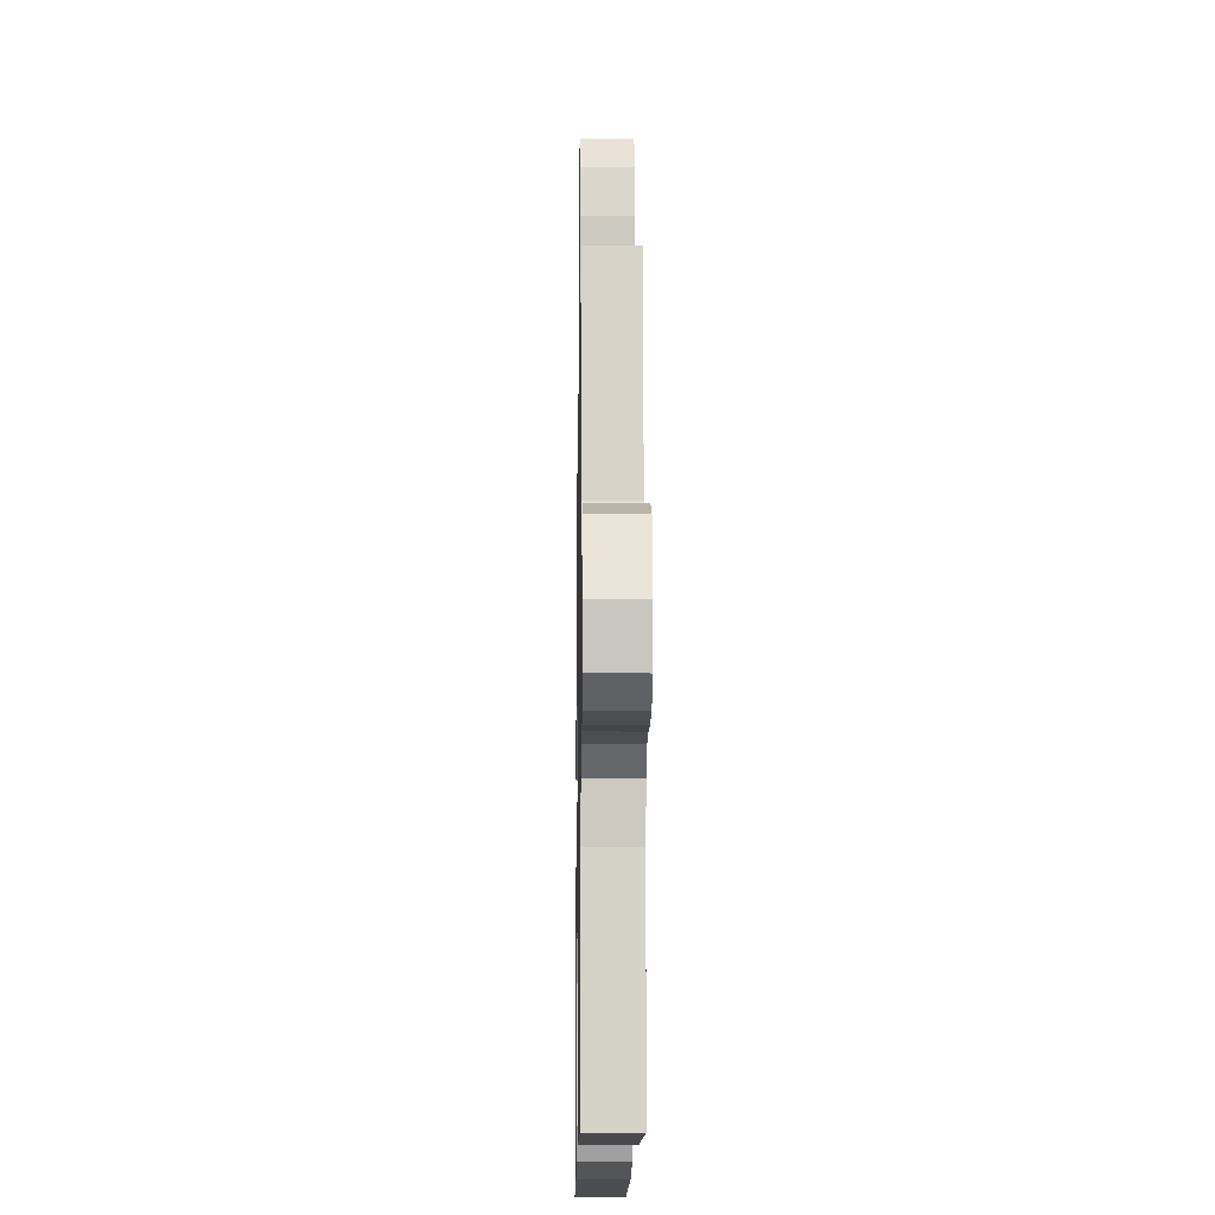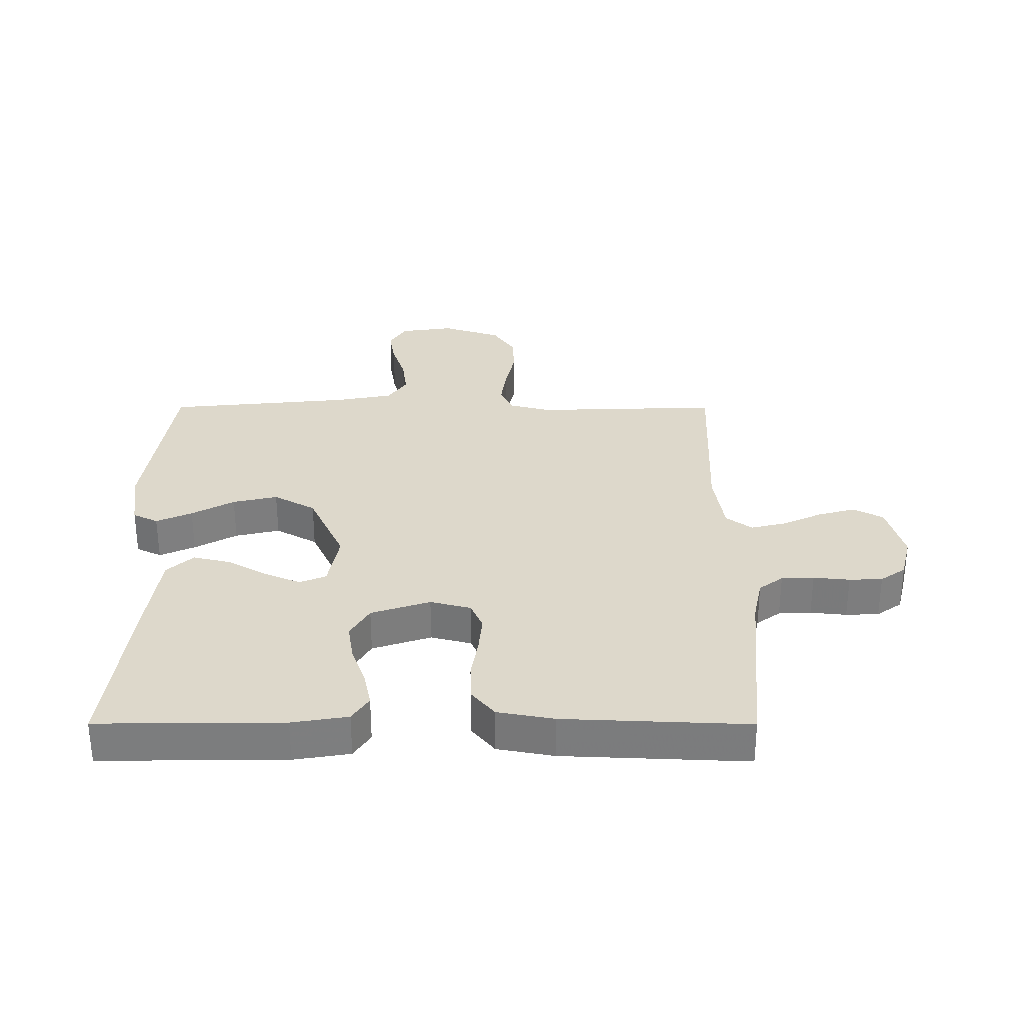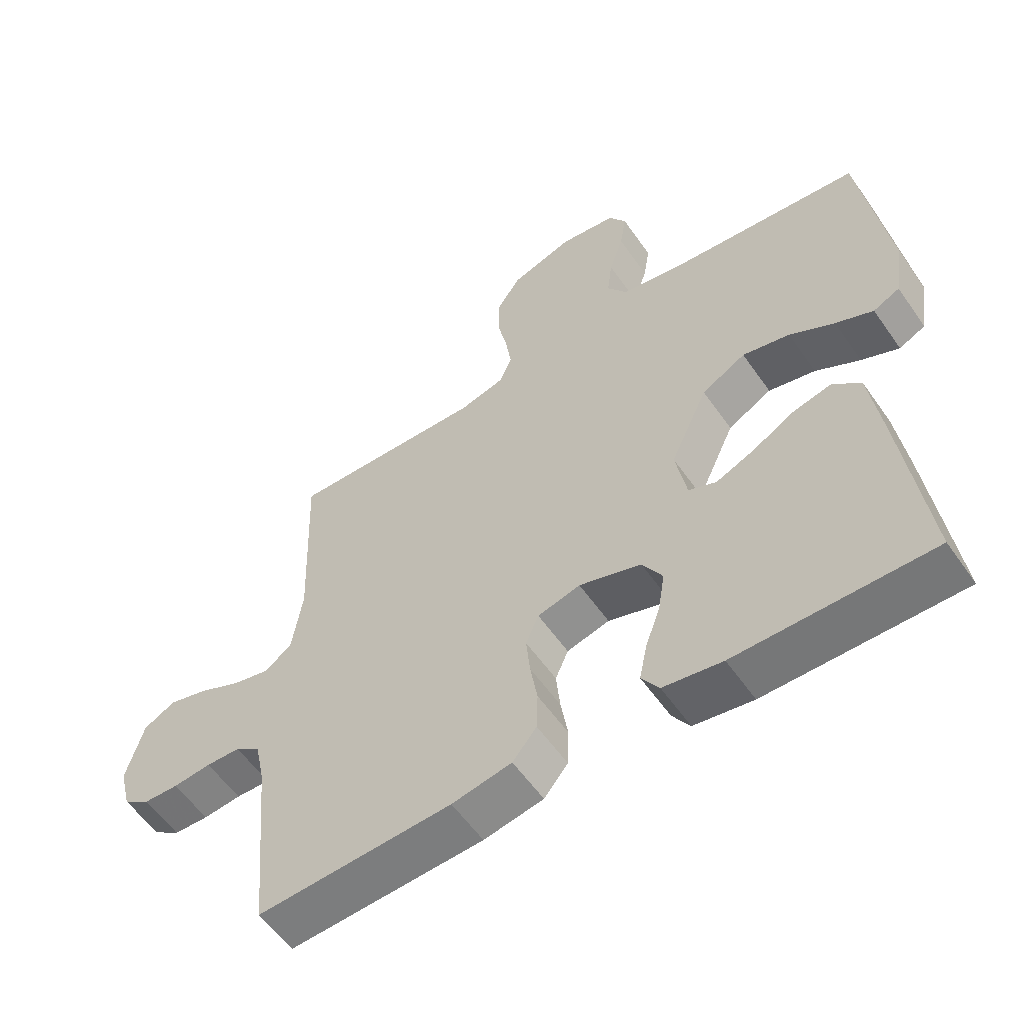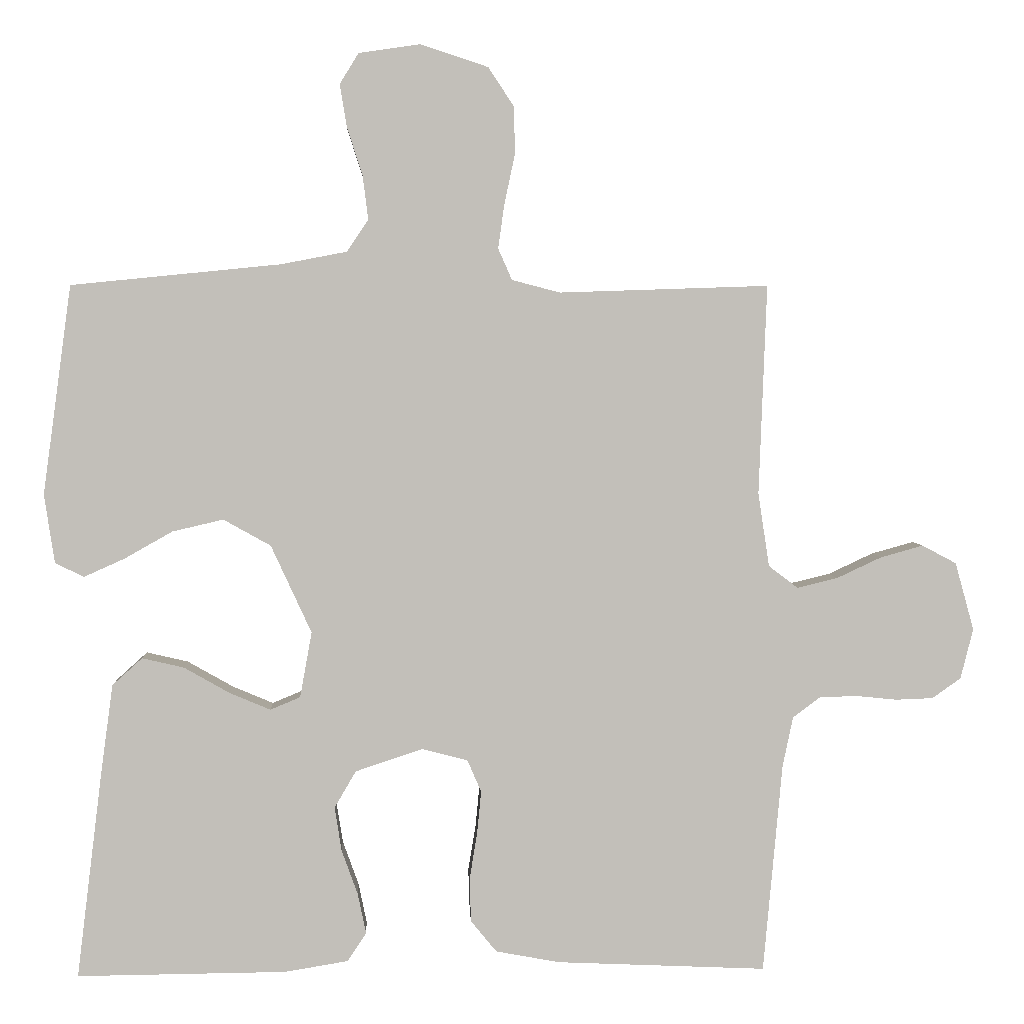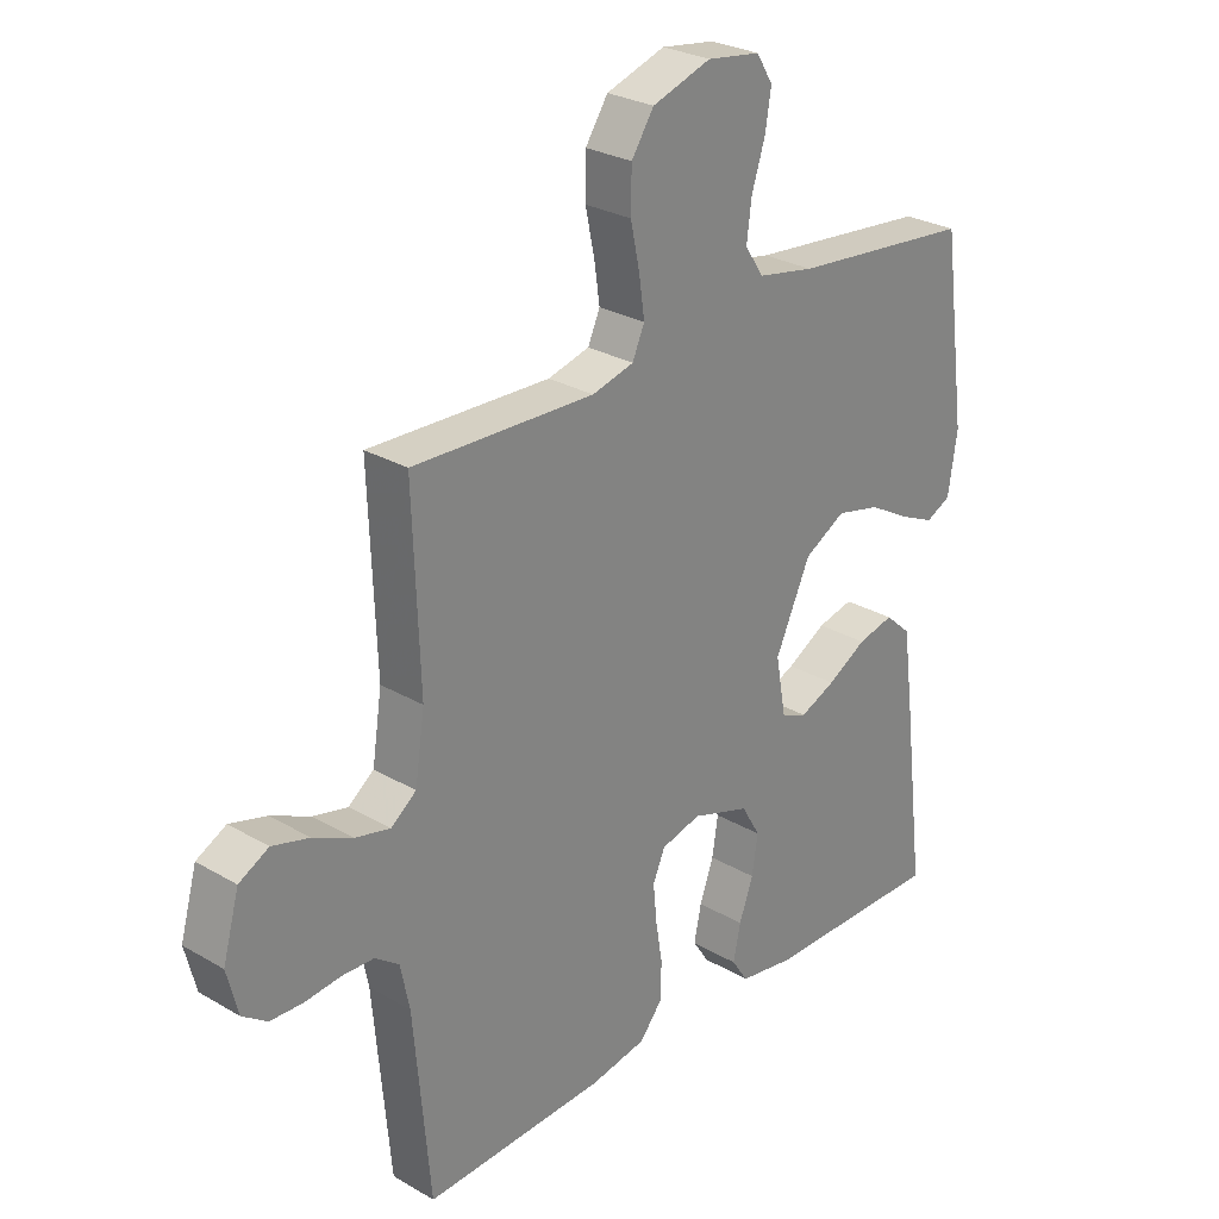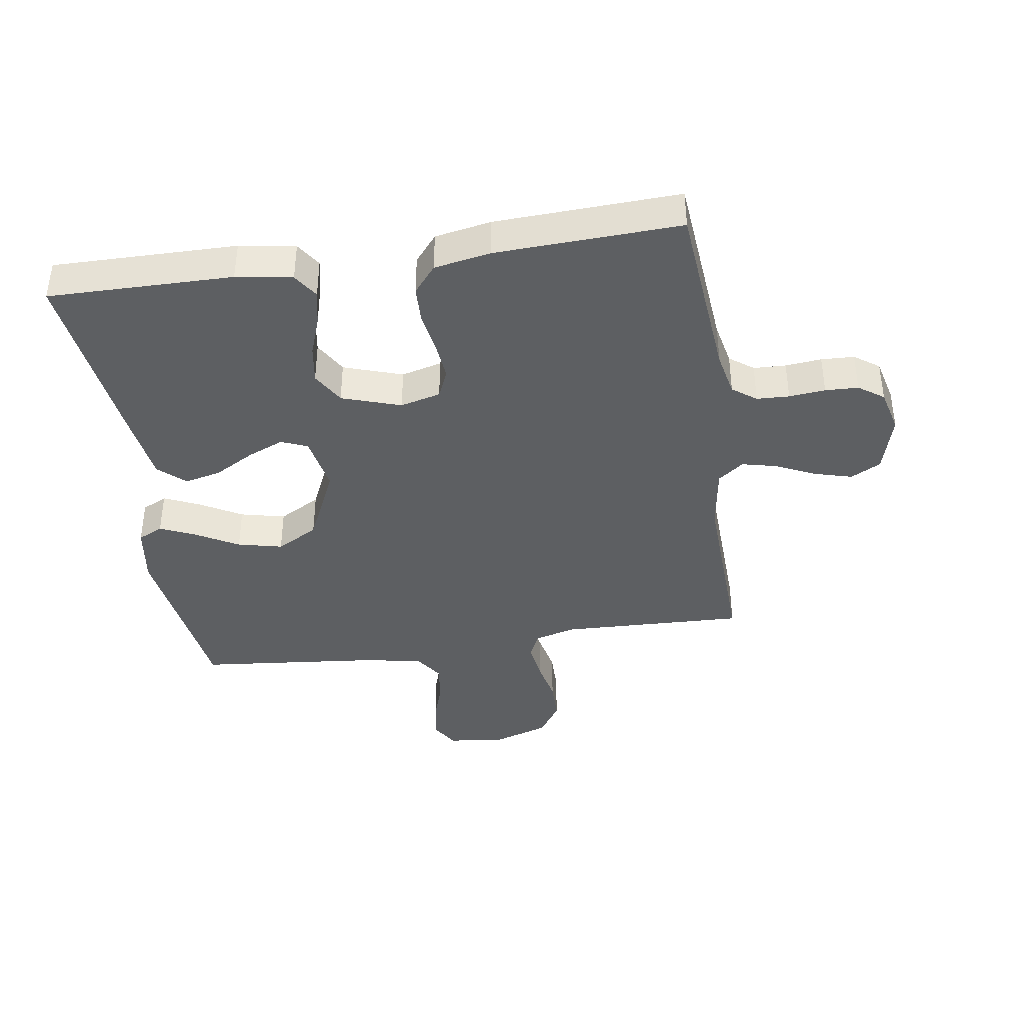
<metadata>
{"format":"obj","ext":"obj","renderer":"f3d","projection":"perspective","resolution":1024,"background":"white","views":[{"elev":-15.0,"azim":-90.9,"up":"+Z"},{"elev":31.1,"azim":-179.9,"up":"+Y"},{"elev":-57.4,"azim":34.6,"up":"+Z"},{"elev":3.7,"azim":177.5,"up":"+Z"},{"elev":27.5,"azim":-48.2,"up":"+Z"},{"elev":-39.6,"azim":-171.4,"up":"+Y"}]}
</metadata>
<code>
v -0.5 0.07 0.5
v -0.2 0.07 0.49
v -0.131 0.07 0.508
v -0.111 0.07 0.553
v -0.12 0.07 0.616
v -0.135 0.07 0.687
v -0.134 0.07 0.755
v -0.097 0.07 0.811
v 0 0.07 0.843
v 0.088 0.07 0.83
v 0.115 0.07 0.786
v 0.105 0.07 0.725
v 0.083 0.07 0.657
v 0.075 0.07 0.594
v 0.106 0.07 0.548
v 0.2 0.07 0.53
v 0.5 0.07 0.5
v 0.541 0.07 0.2
v 0.526 0.07 0.102
v 0.485 0.07 0.082
v 0.427 0.07 0.108
v 0.358 0.07 0.147
v 0.285 0.07 0.164
v 0.217 0.07 0.126
v 0.159 0.07 0
v 0.176 0.07 -0.094
v 0.219 0.07 -0.112
v 0.278 0.07 -0.087
v 0.343 0.07 -0.05
v 0.403 0.07 -0.036
v 0.446 0.07 -0.075
v 0.463 0.07 -0.2
v 0.5 0.07 -0.5
v 0.2 0.07 -0.497
v 0.109 0.07 -0.482
v 0.082 0.07 -0.441
v 0.094 0.07 -0.383
v 0.117 0.07 -0.319
v 0.127 0.07 -0.256
v 0.096 0.07 -0.203
v 0 0.07 -0.171
v -0.066 0.07 -0.188
v -0.086 0.07 -0.234
v -0.08 0.07 -0.296
v -0.069 0.07 -0.363
v -0.071 0.07 -0.425
v -0.108 0.07 -0.47
v -0.2 0.07 -0.487
v -0.5 0.07 -0.5
v -0.527 0.07 -0.2
v -0.542 0.07 -0.128
v -0.581 0.07 -0.099
v -0.634 0.07 -0.097
v -0.693 0.07 -0.103
v -0.747 0.07 -0.101
v -0.788 0.07 -0.072
v -0.806 0.07 0
v -0.779 0.07 0.097
v -0.73 0.07 0.123
v -0.669 0.07 0.106
v -0.605 0.07 0.076
v -0.547 0.07 0.062
v -0.505 0.07 0.094
v -0.489 0.07 0.2
v -0.5 0 0.5
v -0.2 0 0.49
v -0.131 0 0.508
v -0.111 0 0.553
v -0.12 0 0.616
v -0.135 0 0.687
v -0.134 0 0.755
v -0.097 0 0.811
v 0 0 0.843
v 0.088 0 0.83
v 0.115 0 0.786
v 0.105 0 0.725
v 0.083 0 0.657
v 0.075 0 0.594
v 0.106 0 0.548
v 0.2 0 0.53
v 0.5 0 0.5
v 0.541 0 0.2
v 0.526 0 0.102
v 0.485 0 0.082
v 0.427 0 0.108
v 0.358 0 0.147
v 0.285 0 0.164
v 0.217 0 0.126
v 0.159 0 0
v 0.176 0 -0.094
v 0.219 0 -0.112
v 0.278 0 -0.087
v 0.343 0 -0.05
v 0.403 0 -0.036
v 0.446 0 -0.075
v 0.463 0 -0.2
v 0.5 0 -0.5
v 0.2 0 -0.497
v 0.109 0 -0.482
v 0.082 0 -0.441
v 0.094 0 -0.383
v 0.117 0 -0.319
v 0.127 0 -0.256
v 0.096 0 -0.203
v 0 0 -0.171
v -0.066 0 -0.188
v -0.086 0 -0.234
v -0.08 0 -0.296
v -0.069 0 -0.363
v -0.071 0 -0.425
v -0.108 0 -0.47
v -0.2 0 -0.487
v -0.5 0 -0.5
v -0.527 0 -0.2
v -0.542 0 -0.128
v -0.581 0 -0.099
v -0.634 0 -0.097
v -0.693 0 -0.103
v -0.747 0 -0.101
v -0.788 0 -0.072
v -0.806 0 0
v -0.779 0 0.097
v -0.73 0 0.123
v -0.669 0 0.106
v -0.605 0 0.076
v -0.547 0 0.062
v -0.505 0 0.094
v -0.489 0 0.2
f 58 59 60 61
f 58 61 62
f 57 58 62
f 56 57 62
f 53 54 55 56
f 52 53 56 62
f 51 52 62 63
f 47 48 49 50
f 47 50 51 63
f 44 45 46 47
f 43 44 47 63
f 35 36 37 38
f 35 38 39
f 34 35 39
f 33 34 39
f 32 33 39 40
f 28 29 30 31
f 27 28 31 32
f 19 20 21 22
f 17 18 19 22
f 16 17 22 23
f 15 16 23 24
f 10 11 12 13
f 10 13 14
f 9 10 14
f 8 9 14
f 5 6 7 8
f 4 5 8 14
f 3 4 14 15
f 64 1 2
f 42 43 63 64
f 41 42 64 2
f 27 32 40 41
f 26 27 41
f 25 26 41 2
f 15 24 25
f 2 3 15 25
f 125 124 123 122
f 126 125 122
f 126 122 121
f 126 121 120
f 120 119 118 117
f 126 120 117 116
f 127 126 116 115
f 114 113 112 111
f 127 115 114 111
f 111 110 109 108
f 127 111 108 107
f 102 101 100 99
f 103 102 99
f 103 99 98
f 103 98 97
f 104 103 97 96
f 95 94 93 92
f 96 95 92 91
f 86 85 84 83
f 86 83 82 81
f 87 86 81 80
f 88 87 80 79
f 77 76 75 74
f 78 77 74
f 78 74 73
f 78 73 72
f 72 71 70 69
f 78 72 69 68
f 79 78 68 67
f 66 65 128
f 128 127 107 106
f 66 128 106 105
f 105 104 96 91
f 105 91 90
f 66 105 90 89
f 89 88 79
f 89 79 67 66
f 1 65 66 2
f 2 66 67 3
f 3 67 68 4
f 4 68 69 5
f 5 69 70 6
f 6 70 71 7
f 7 71 72 8
f 8 72 73 9
f 9 73 74 10
f 10 74 75 11
f 11 75 76 12
f 12 76 77 13
f 13 77 78 14
f 14 78 79 15
f 15 79 80 16
f 16 80 81 17
f 17 81 82 18
f 18 82 83 19
f 19 83 84 20
f 20 84 85 21
f 21 85 86 22
f 22 86 87 23
f 23 87 88 24
f 24 88 89 25
f 25 89 90 26
f 26 90 91 27
f 27 91 92 28
f 28 92 93 29
f 29 93 94 30
f 30 94 95 31
f 31 95 96 32
f 32 96 97 33
f 33 97 98 34
f 34 98 99 35
f 35 99 100 36
f 36 100 101 37
f 37 101 102 38
f 38 102 103 39
f 39 103 104 40
f 40 104 105 41
f 41 105 106 42
f 42 106 107 43
f 43 107 108 44
f 44 108 109 45
f 45 109 110 46
f 46 110 111 47
f 47 111 112 48
f 48 112 113 49
f 49 113 114 50
f 50 114 115 51
f 51 115 116 52
f 52 116 117 53
f 53 117 118 54
f 54 118 119 55
f 55 119 120 56
f 56 120 121 57
f 57 121 122 58
f 58 122 123 59
f 59 123 124 60
f 60 124 125 61
f 61 125 126 62
f 62 126 127 63
f 63 127 128 64
f 64 128 65 1

</code>
